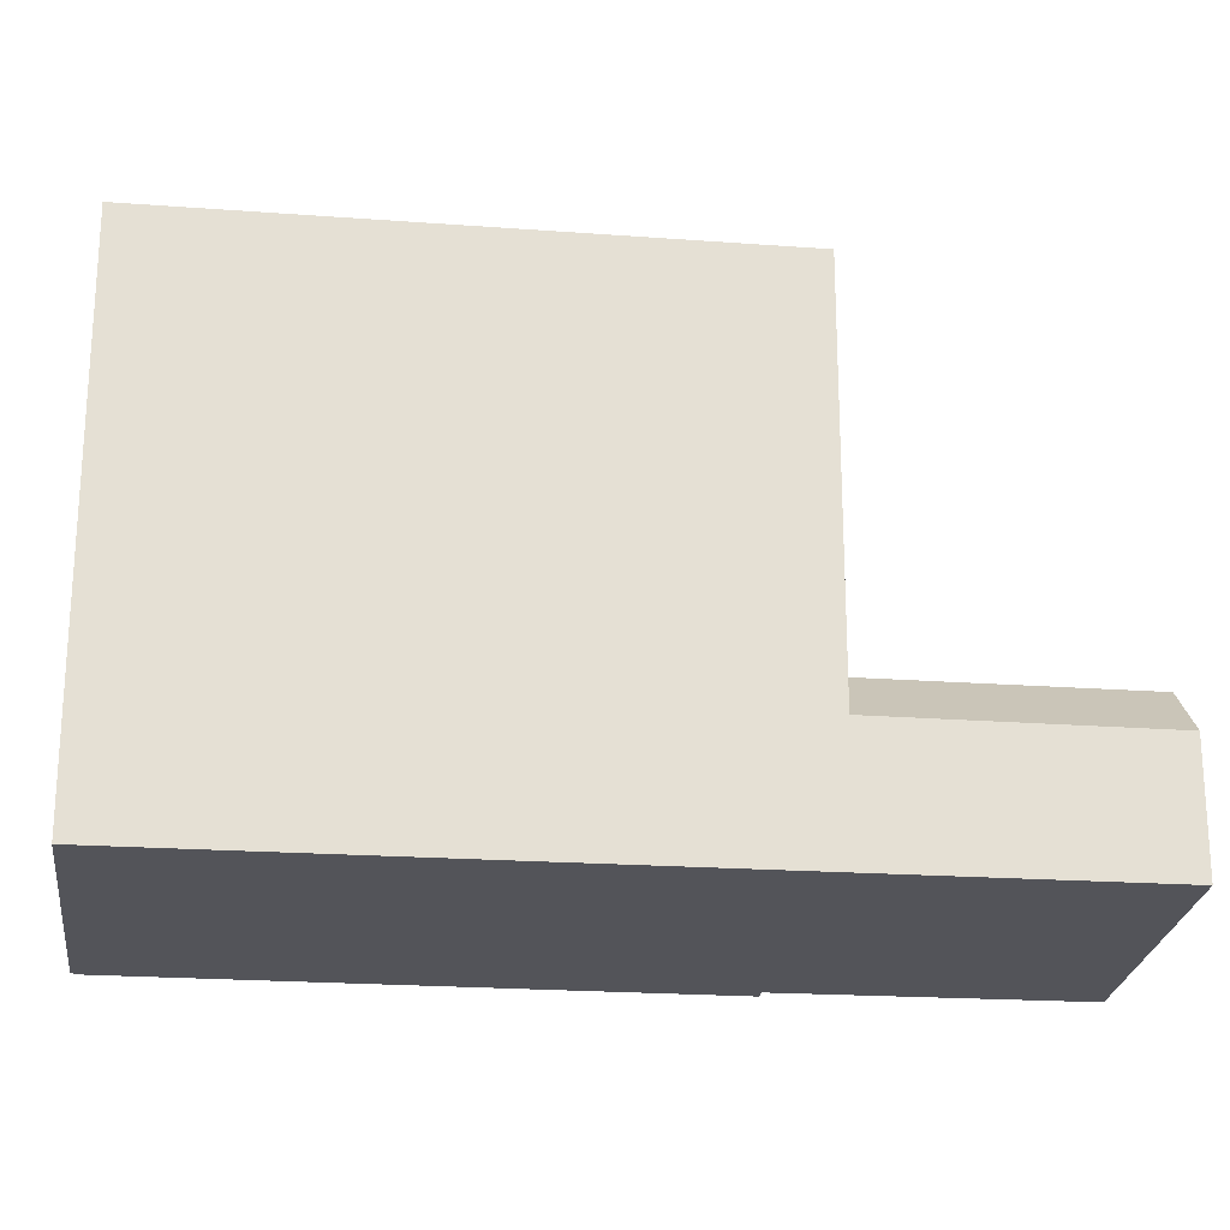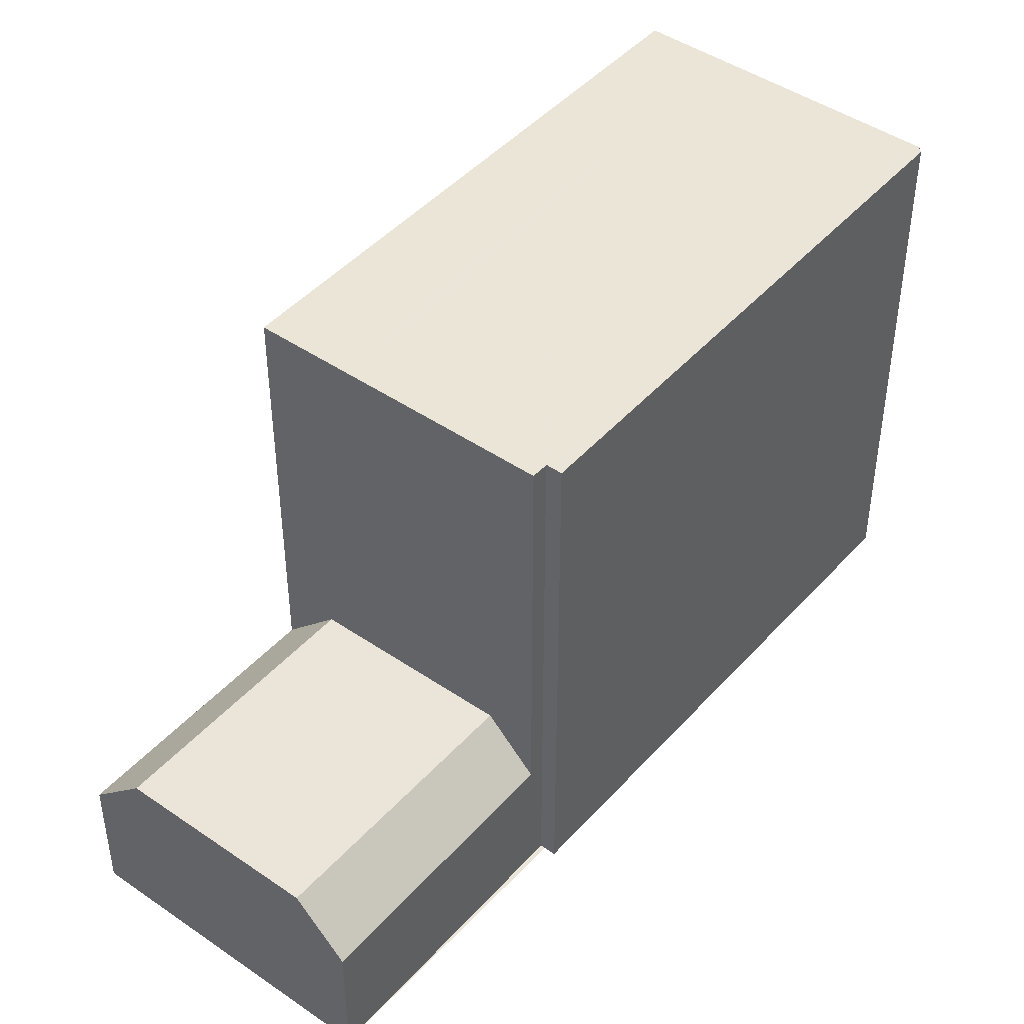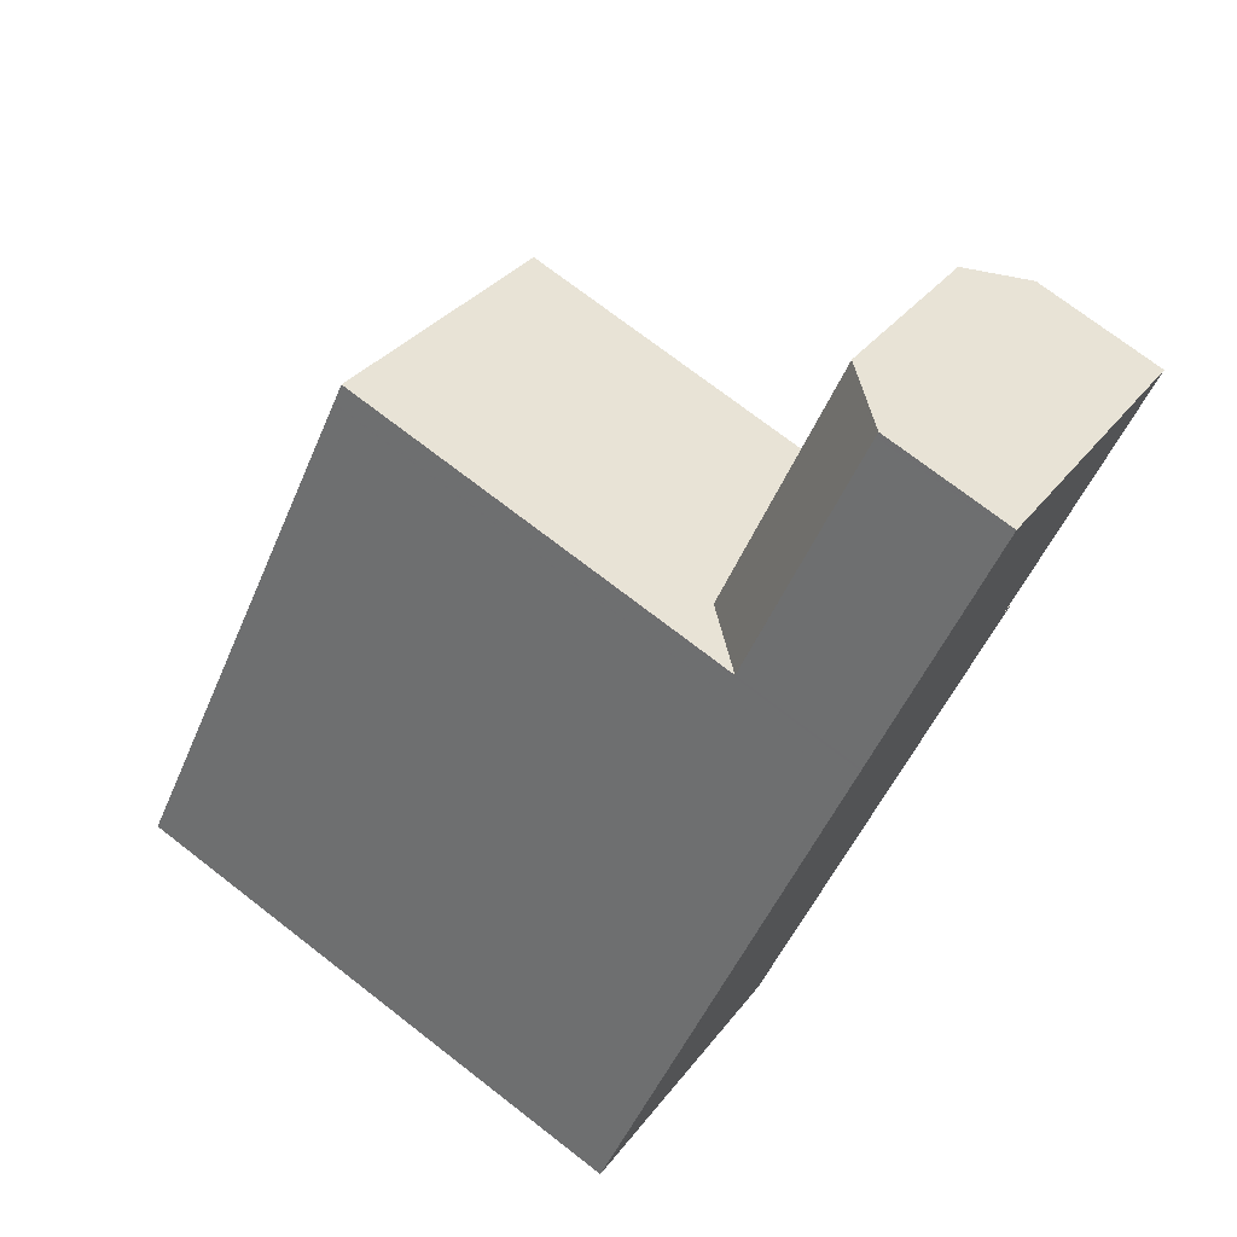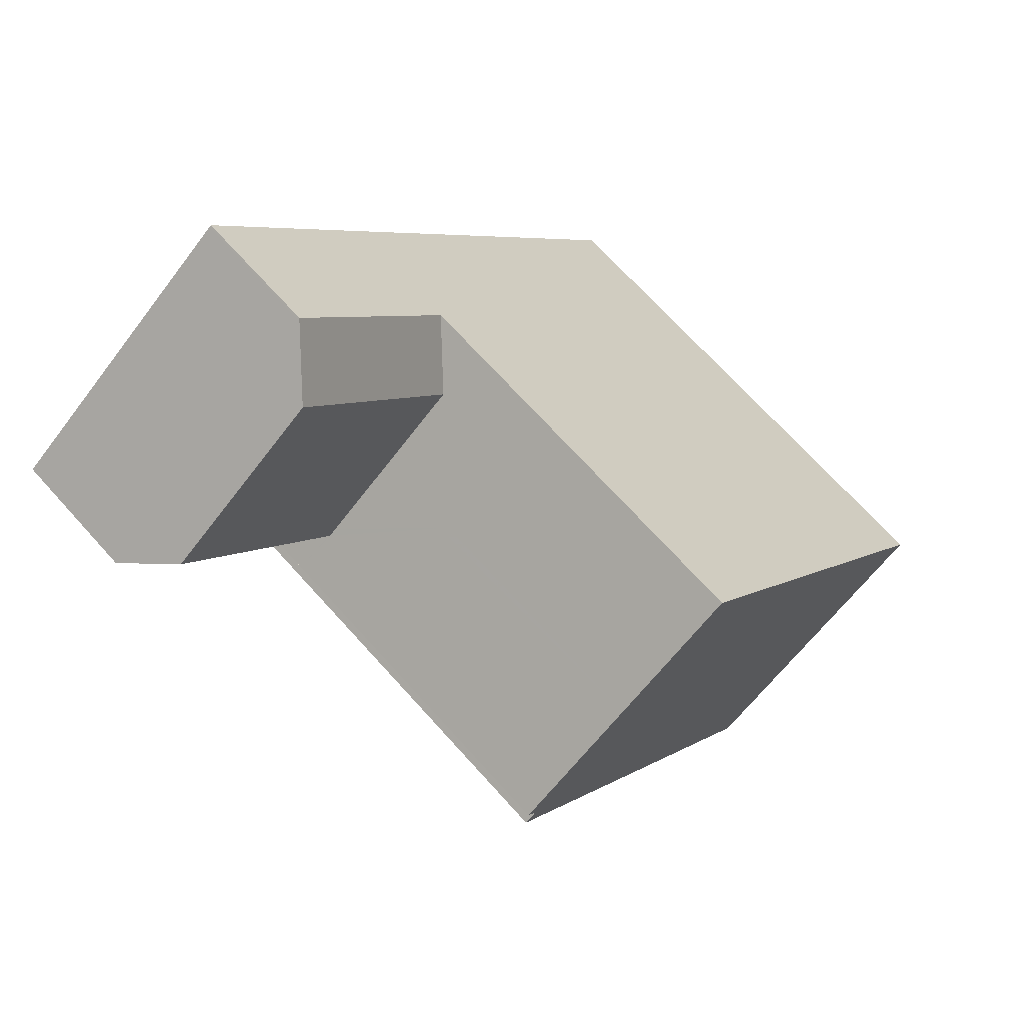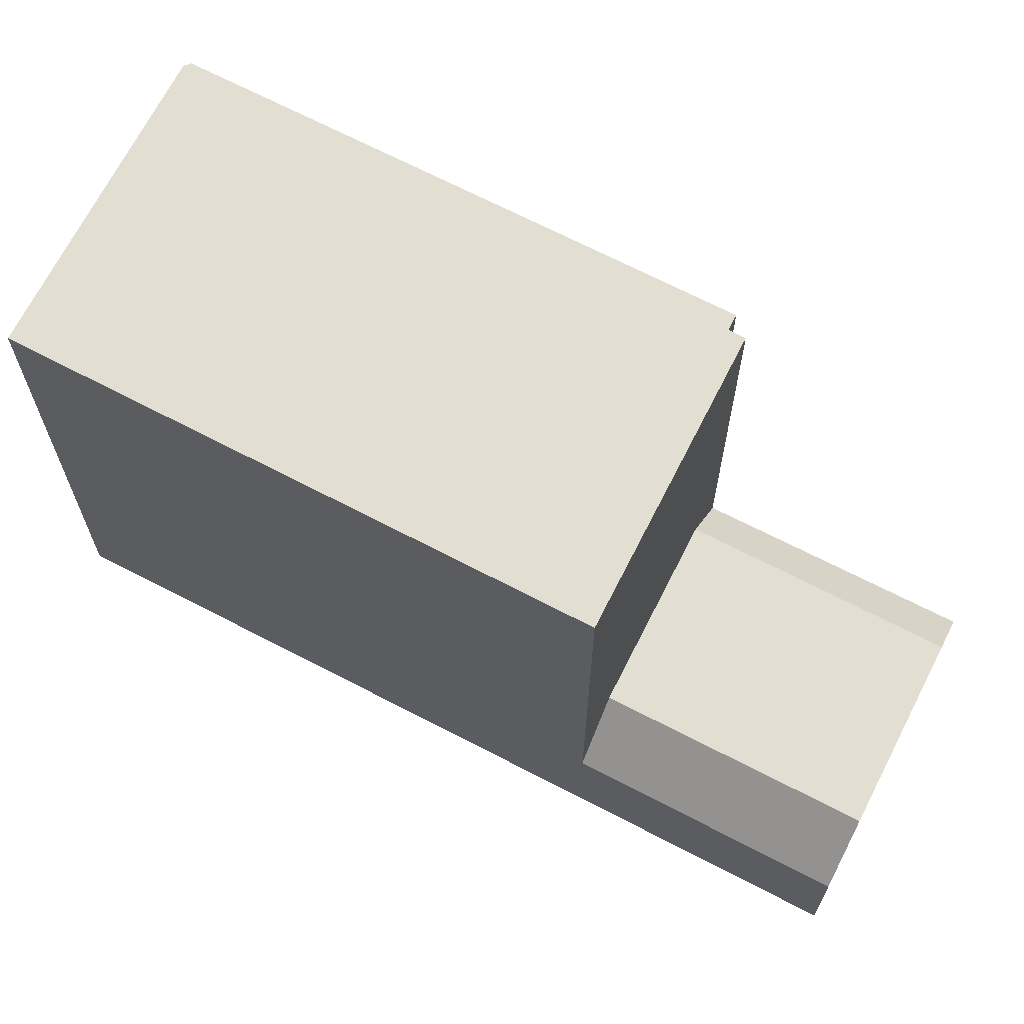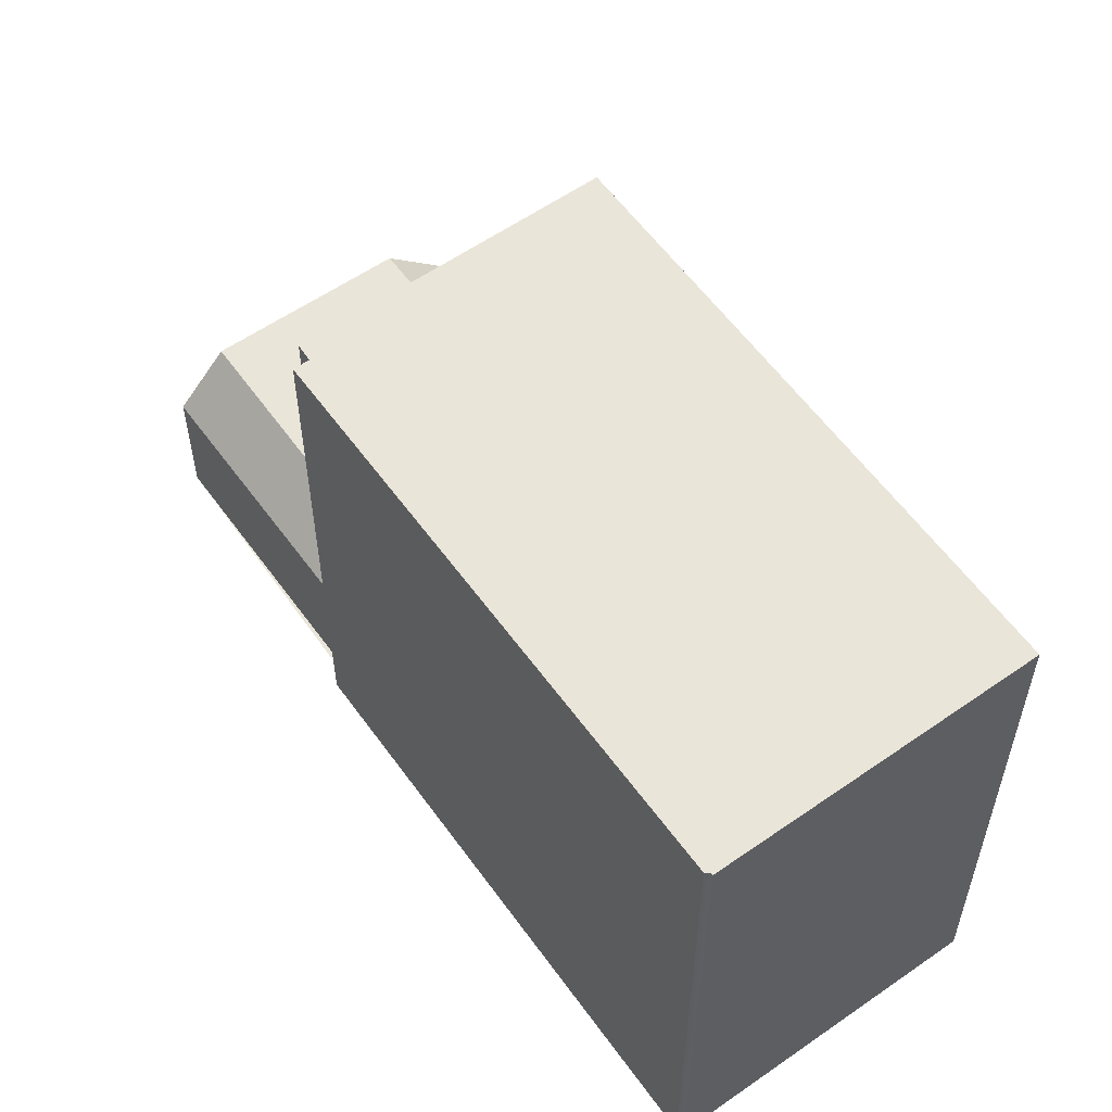
<metadata>
{"format":"obj","ext":"obj","renderer":"f3d","projection":"perspective","resolution":1024,"background":"white","views":[{"elev":-23.7,"azim":119.5,"up":"+Z"},{"elev":45.3,"azim":-105.2,"up":"+Z"},{"elev":73.4,"azim":127.7,"up":"+Y"},{"elev":70.0,"azim":-42.0,"up":"+Y"},{"elev":67.9,"azim":153.3,"up":"+Z"},{"elev":58.0,"azim":0.6,"up":"+Z"}]}
</metadata>
<code>
v -489.5 -1365 10.3
v -494.4 -1369 10.29
v -494.4 -1368 10.29
v -494.5 -1368 10.29
v -500.8 -1360 10.18
v -500.6 -1360 10.18
v -499.1 -1352 2.381
v -503.9 -1355 2.438
v -490.8 -1363 10.27
v -495.5 -1367 10.27
v -493.1 -1365 10.27
v -495.6 -1356 10.19
v -500.8 -1359 10.18
v -496 -1356 10.18
v -500 -1352 3.442
v -503.1 -1354 3.447
v -503 -1355 3.448
v -499.9 -1352 3.442
v -501.4 -1353 3.445
v -501.5 -1353 3.445
v -500 -1352 3.442
v -503.1 -1354 3.447
v -496 -1356 3.456
v -500.8 -1359 3.465
v -496.9 -1356 3.458
v -496 -1356 2.409
v -500.8 -1359 8.055
v -497.1 -1354 2.399
v -497.1 -1356 3.457
v -501.5 -1358 2.473
v -497.1 -1356 3.457
v -498.5 -1357 3.46
v -497.1 -1357 3.663
v -496 -1356 3.739
v -500.8 -1359 3.397
v -499.9 -1359 3.463
v -501.1 -1358 2.764
v -500.5 -1358 3.461
v -500.8 -1359 2.485
v -500 -1359 3.452
v -498.5 -1358 5.368
v -496 -1356 8.544
v -500 -1359 3.463
v -503.8 -1355 2.439
v -503 -1355 3.448
v -499.9 -1352 3.442
v -499 -1352 2.381
v -498.4 -1358 3.46
v -498.4 -1358 3.568
v -498.4 -1358 5.239
v -498.4 -1358 5.507
v -498.4 -1358 10.18
v -491.9 -1367 10.29
v -496 -1356 3.739
v -496 -1356 3.456
v -499 -1352 2.419
v -499.1 -1352 2.419
v -497.1 -1354 2.416
v -496 -1356 2.414
v -496 -1356 8.539
v -496 -1356 10.18
v -500.7 -1360 10.18
v -495.4 -1367 10.27
v -494.3 -1368 10.29
v -500.7 -1360 10.18
v -498.2 -1358 10.18
v -500.8 -1360 10.18
v -495.8 -1356 10.19
v -495.8 -1356 10.19
v -498.4 -1358 10.18
v -500.7 -1359 10.18
v -496 -1356 10.18
v -496 -1356 10.18
v -499.3 -1362 10.2
v -496.9 -1360 10.21
v -499.5 -1362 10.2
v -494.5 -1358 10.21
v -494.5 -1368 10.29
v -492 -1366 10.29
v -494.6 -1368 10.29
v -489.6 -1365 10.29
v -497.1 -1354 2.479
v -496.1 -1356 10.18
v -495.9 -1356 10.19
v -496.1 -1356 10.18
v -496.1 -1356 8.46
v -494.5 -1358 10.21
v -490.9 -1363 10.27
v -489.7 -1365 10.29
v -489.6 -1365 10.3
v -496.1 -1356 3.456
v -496.1 -1356 3.734
v -499.1 -1352 2.46
v -499.1 -1352 2.46
v -496.1 -1356 2.488
v -497.6 -1357 10.18
v -497.4 -1357 10.19
v -497.7 -1357 3.458
v -497.6 -1357 10.18
v -497.6 -1357 6.538
v -496 -1359 10.21
v -492.3 -1364 10.27
v -491.2 -1366 10.29
v -500.6 -1353 3.443
v -500.7 -1353 3.443
v -497.6 -1357 3.459
v -497.6 -1357 3.626
v -497.6 -1357 4.278
v -491.1 -1366 10.29
v -497.1 -1356 3.071
v -496.6 -1355 2.484
v -500.5 -1358 3.461
v -501.3 -1359 2.477
v -496.5 -1355 2.415
v -496.5 -1355 2.405
v -497.4 -1356 3.455
v -498.1 -1356 3.456
v -498.9 -1357 3.458
v -497.4 -1356 3.455
v -496.9 -1356 3.458
v -496.1 -1356 2.488
v -497.6 -1357 3.459
v -496.9 -1356 3.458
v -499.9 -1359 3.463
v -498.4 -1358 3.46
v -498.4 -1358 10.18
v -500.8 -1359 10.18
v -500 -1359 3.452
v -500.8 -1359 2.485
v -496 -1356 10.18
v -496 -1356 10.18
v -497.6 -1357 10.18
v -500 -1359 3.463
v -496 -1356 2.409
v -496 -1356 2.414
v -496.1 -1356 10.18
v -500 -1359 3.463
v -500.7 -1360 10.18
v -498.2 -1358 10.19
v -500.8 -1360 10.18
v -497.4 -1357 10.19
v -495.8 -1356 10.19
v -495.8 -1356 10.19
v -495.9 -1356 10.19
v -497.5 -1357 3.458
v -497.4 -1357 3.459
v -497.4 -1357 10.18
v -497.4 -1357 10.18
v -497.2 -1357 10.19
v -497.2 -1357 10.19
v -500.5 -1353 3.443
v -500.4 -1353 3.443
v -497.9 -1356 3.456
v -497.4 -1357 10.18
v -497.4 -1357 6.802
v -495.8 -1359 10.21
v -490.9 -1366 10.29
v -492.1 -1364 10.27
v -497.4 -1357 3.641
v -497.4 -1357 3.459
v -497.4 -1357 4.033
v -490.8 -1366 10.29
v -500.5 -1360 10.18
v -500.6 -1360 10.18
v -500.6 -1360 10.18
v -499.2 -1361 10.2
v -495.3 -1367 10.27
v -494.2 -1368 10.29
v -494.3 -1368 10.29
v -500.7 -1360 10.18
v -500.7 -1360 10.18
v -500.7 -1360 10.18
v -499.4 -1362 10.2
v -495.4 -1367 10.27
v -494.5 -1368 10.29
v -494.3 -1369 10.29
v -489.6 -1365 10.3
v -489.5 -1365 10.3
v -489.5 -1365 0
v -489.6 -1365 0
v -494.4 -1368 10.29
v -494.4 -1369 10.29
v -494.4 -1369 0
v -494.4 -1368 -1.776e-15
v -494.5 -1368 10.29
v -494.4 -1368 10.29
v -494.4 -1368 -1.776e-15
v -494.5 -1368 0
v -494.6 -1368 10.29
v -494.5 -1368 10.29
v -494.5 -1368 0
v -494.6 -1368 0
v -500.7 -1360 10.18
v -500.8 -1360 10.18
v -500.8 -1360 0
v -500.7 -1360 0
v -500.7 -1359 10.18
v -500.6 -1360 10.18
v -500.6 -1360 0
v -500.7 -1359 1.776e-15
v -499 -1352 2.381
v -499.1 -1352 2.381
v -499.1 -1352 4.441e-16
v -499 -1352 0
v -503.1 -1354 3.447
v -503.9 -1355 2.438
v -503.9 -1355 0
v -503.1 -1354 0
v -489.6 -1365 10.29
v -490.8 -1363 10.27
v -490.8 -1363 0
v -489.6 -1365 0
v -499.5 -1362 10.2
v -495.5 -1367 10.27
v -495.5 -1367 0
v -499.5 -1362 0
v -494.5 -1358 10.21
v -495.6 -1356 10.19
v -495.6 -1356 0
v -494.5 -1358 0
v -501.5 -1353 3.445
v -503.1 -1354 3.447
v -503.1 -1354 0
v -501.5 -1353 0
v -500.7 -1353 3.443
v -501.5 -1353 3.445
v -501.5 -1353 0
v -500.7 -1353 -4.441e-16
v -499.1 -1352 2.46
v -500 -1352 3.442
v -500 -1352 0
v -499.1 -1352 0
v -496.5 -1355 2.405
v -497.1 -1354 2.399
v -497.1 -1354 0
v -496.5 -1355 0
v -503.8 -1355 2.439
v -501.5 -1358 2.473
v -501.5 -1358 0
v -503.8 -1355 0
v -503.9 -1355 2.438
v -503.8 -1355 2.439
v -503.8 -1355 0
v -503.9 -1355 0
v -497.1 -1354 2.399
v -499 -1352 2.381
v -499 -1352 0
v -497.1 -1354 0
v -494.2 -1368 10.29
v -491.9 -1367 10.29
v -491.9 -1367 0
v -494.2 -1368 0
v -499.1 -1352 2.381
v -499.1 -1352 2.419
v -499.1 -1352 0
v -499.1 -1352 4.441e-16
v -500.6 -1360 10.18
v -500.7 -1360 10.18
v -500.7 -1360 0
v -500.6 -1360 0
v -494.3 -1369 10.29
v -494.3 -1368 10.29
v -494.3 -1368 -1.776e-15
v -494.3 -1369 0
v -500.8 -1360 10.18
v -500.8 -1360 10.18
v -500.8 -1360 0
v -500.8 -1360 0
v -495.8 -1356 10.19
v -495.8 -1356 10.19
v -495.8 -1356 0
v -495.8 -1356 0
v -500.8 -1359 10.18
v -500.7 -1359 10.18
v -500.7 -1359 1.776e-15
v -500.8 -1359 0
v -495.8 -1356 10.19
v -496 -1356 10.18
v -496 -1356 0
v -495.8 -1356 0
v -500.8 -1360 10.18
v -499.5 -1362 10.2
v -499.5 -1362 0
v -500.8 -1360 0
v -490.8 -1363 10.27
v -494.5 -1358 10.21
v -494.5 -1358 0
v -490.8 -1363 0
v -495.5 -1367 10.27
v -494.6 -1368 10.29
v -494.6 -1368 0
v -495.5 -1367 0
v -489.5 -1365 10.3
v -489.6 -1365 10.29
v -489.6 -1365 0
v -489.5 -1365 0
v -490.8 -1366 10.29
v -489.6 -1365 10.3
v -489.6 -1365 0
v -490.8 -1366 0
v -499.1 -1352 2.419
v -499.1 -1352 2.46
v -499.1 -1352 0
v -499.1 -1352 0
v -500.5 -1353 3.443
v -500.7 -1353 3.443
v -500.7 -1353 -4.441e-16
v -500.5 -1353 0
v -491.9 -1367 10.29
v -491.1 -1366 10.29
v -491.1 -1366 0
v -491.9 -1367 0
v -501.5 -1358 2.473
v -501.3 -1359 2.477
v -501.3 -1359 0
v -501.5 -1358 0
v -496 -1356 2.409
v -496.5 -1355 2.405
v -496.5 -1355 0
v -496 -1356 0
v -501.3 -1359 2.477
v -500.8 -1359 2.485
v -500.8 -1359 0
v -501.3 -1359 0
v -496 -1356 10.18
v -496 -1356 10.18
v -496 -1356 0
v -496 -1356 0
v -500.8 -1360 10.18
v -500.8 -1360 10.18
v -500.8 -1360 0
v -500.8 -1360 0
v -495.6 -1356 10.19
v -495.8 -1356 10.19
v -495.8 -1356 0
v -495.6 -1356 0
v -500 -1352 3.442
v -500.5 -1353 3.443
v -500.5 -1353 0
v -500 -1352 0
v -491.1 -1366 10.29
v -490.8 -1366 10.29
v -490.8 -1366 0
v -491.1 -1366 0
v -500.6 -1360 10.18
v -500.6 -1360 10.18
v -500.6 -1360 0
v -500.6 -1360 0
v -494.3 -1368 10.29
v -494.2 -1368 10.29
v -494.2 -1368 0
v -494.3 -1368 -1.776e-15
v -500.7 -1360 10.18
v -500.7 -1360 10.18
v -500.7 -1360 0
v -500.7 -1360 0
v -494.4 -1369 10.29
v -494.3 -1369 10.29
v -494.3 -1369 0
v -494.4 -1369 0
v -489.5 -1365 0
v -494.4 -1369 0
v -494.4 -1368 0
v -494.5 -1368 0
v -500.8 -1360 0
v -500.6 -1360 0
v -503.9 -1355 0
v -499.1 -1352 0
f 174 10 76 173
f 152 104 105 151
f 56 47 28 58
f 128 37 38 133
f 176 2 3 4 80 175
f 143 12 142
f 102 11 75 101
f 59 26 23 55
f 19 17 16 20
f 52 13 27 41 51
f 43 24 35 40
f 41 27 24 43
f 153 117 104 152
f 112 17 19 118
f 55 23 34 54
f 40 35 39
f 49 36 48
f 45 38 37 30 44
f 51 41 50
f 50 41 43 36 49
f 44 8 22 45
f 57 7 47 56
f 107 49 48 106
f 54 34 42 60
f 108 50 49 107
f 109 53 79 103
f 60 42 14 61
f 92 33 25 91
f 94 46 21 93
f 110 29 119
f 91 25 95
f 100 51 50 108
f 99 52 51 100
f 166 75 11 167
f 169 79 53 168
f 129 113 37 128
f 170 67 5 172
f 135 114 115 134
f 120 29 110 111 121
f 165 6 71 70 66 164
f 72 69 68 73
f 97 66 70 96
f 163 139 75 166
f 173 76 140 171
f 141 101 75 139
f 167 11 79 169
f 175 80 10 174
f 103 79 11 102
f 121 111 114 135
f 83 73 68 84
f 86 60 61 85
f 142 12 77 87 144
f 88 9 81 89
f 87 77 9 88
f 89 81 1 90
f 91 55 54 92
f 93 57 56 94
f 94 56 58 82
f 95 59 55 91
f 92 54 60 86
f 147 83 84 150
f 155 86 85 154
f 149 144 87 156
f 158 88 89 157
f 104 19 20 105
f 156 87 88 158
f 118 19 104 117
f 160 25 33 159
f 159 33 161
f 157 89 90 162
f 161 33 92 86 155
f 110 82 111
f 113 30 37
f 114 58 28 115
f 111 82 58 114
f 145 98 117 153
f 119 46 94 82 110
f 117 98 32 118
f 146 122 98 145
f 124 32 125
f 126 70 71 127
f 130 72 73 131
f 132 96 70 126
f 131 73 83 136
f 125 32 98 122
f 148 136 83 147
f 137 112 118 32 124
f 164 66 139 163
f 171 140 67 170
f 139 66 97 141
f 142 68 69 143
f 144 84 68 142
f 150 84 144 149
f 145 31 123 146
f 147 96 132 148
f 149 141 97 150
f 151 15 18 152
f 152 18 116 153
f 150 97 96 147
f 154 99 100 155
f 156 101 141 149
f 157 103 102 158
f 158 102 101 156
f 159 107 106 160
f 161 108 107 159
f 162 109 103 157
f 155 100 108 161
f 153 116 31 145
f 163 138 65 164
f 164 65 62 165
f 166 74 138 163
f 167 63 74 166
f 168 64 78 169
f 169 78 63 167
f 170 65 138 171
f 172 62 65 170
f 171 138 74 173
f 174 63 78 175
f 173 74 63 174
f 175 78 64 176
f 178 179 180 177
f 182 183 184 181
f 186 187 188 185
f 190 191 192 189
f 194 195 196 193
f 198 199 200 197
f 202 203 204 201
f 206 207 208 205
f 210 211 212 209
f 214 215 216 213
f 218 219 220 217
f 222 223 224 221
f 226 227 228 225
f 230 231 232 229
f 234 235 236 233
f 238 239 240 237
f 242 243 244 241
f 246 247 248 245
f 250 251 252 249
f 254 255 256 253
f 258 259 260 257
f 262 263 264 261
f 266 267 268 265
f 270 271 272 269
f 274 275 276 273
f 278 279 280 277
f 282 283 284 281
f 286 287 288 285
f 290 291 292 289
f 294 295 296 293
f 298 299 300 297
f 302 303 304 301
f 306 307 308 305
f 310 311 312 309
f 314 315 316 313
f 318 319 320 317
f 322 323 324 321
f 326 327 328 325
f 330 331 332 329
f 334 335 336 333
f 338 339 340 337
f 342 343 344 341
f 346 347 348 345
f 350 351 352 349
f 354 355 356 353
f 358 359 360 357
f 362 363 364 365 366 367 368 361

</code>
